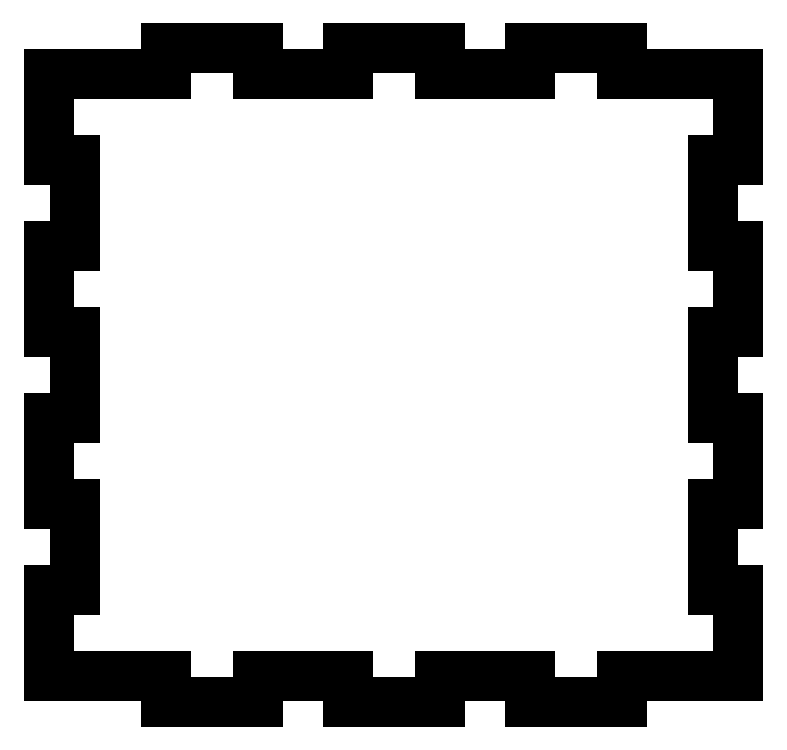
<metadata>
{"format":"dxf","ext":"dxf","renderer":"ezdxf+matplotlib","layout":"modelspace","background":"white","min_lineweight":24,"dpi":150}
</metadata>
<code>
0
SECTION
2
ENTITIES
0
LINE
8
0
10
-40.02
20
35.03
30
0
11
-40.02
21
24.97
31
0
0
LINE
8
0
10
-40.02
20
24.97
30
0
11
-37.02
21
24.98
31
0
0
LINE
8
0
10
-37.02
20
24.98
30
0
11
-37.02
21
15.02
31
0
0
LINE
8
0
10
-37.02
20
15.02
30
0
11
-40.02
21
15.03
31
0
0
LINE
8
0
10
-40.02
20
15.03
30
0
11
-40.02
21
4.975
31
0
0
LINE
8
0
10
-40.02
20
4.975
30
0
11
-37.02
21
4.975
31
0
0
LINE
8
0
10
-37.02
20
4.975
30
0
11
-37.02
21
-4.975
31
0
0
LINE
8
0
10
-37.02
20
-4.975
30
0
11
-40.02
21
-4.975
31
0
0
LINE
8
0
10
-40.02
20
-4.975
30
0
11
-40.02
21
-15.03
31
0
0
LINE
8
0
10
-40.02
20
-15.03
30
0
11
-37.02
21
-15.02
31
0
0
LINE
8
0
10
-37.02
20
-15.02
30
0
11
-37.02
21
-24.98
31
0
0
LINE
8
0
10
-37.02
20
-24.98
30
0
11
-40.02
21
-24.97
31
0
0
LINE
8
0
10
-40.02
20
-24.97
30
0
11
-40.02
21
-35.03
31
0
0
LINE
8
0
10
-40.02
20
-35.03
30
0
11
-37
21
-35.02
31
0
0
LINE
8
0
10
-37
20
-35.02
30
0
11
-26.45
21
-35.02
31
0
0
LINE
8
0
10
-26.45
20
-35.02
30
0
11
-26.45
21
-38.02
31
0
0
LINE
8
0
10
-26.45
20
-38.02
30
0
11
-15.83
21
-38.02
31
0
0
LINE
8
0
10
-15.83
20
-38.02
30
0
11
-15.83
21
-35.02
31
0
0
LINE
8
0
10
-15.83
20
-35.02
30
0
11
-5.311
21
-35.02
31
0
0
LINE
8
0
10
-5.311
20
-35.02
30
0
11
-5.311
21
-38.02
31
0
0
LINE
8
0
10
-5.311
20
-38.02
30
0
11
5.311
21
-38.02
31
0
0
LINE
8
0
10
5.311
20
-38.02
30
0
11
5.311
21
-35.02
31
0
0
LINE
8
0
10
5.311
20
-35.02
30
0
11
15.83
21
-35.02
31
0
0
LINE
8
0
10
15.83
20
-35.02
30
0
11
15.83
21
-38.02
31
0
0
LINE
8
0
10
15.83
20
-38.02
30
0
11
26.45
21
-38.02
31
0
0
LINE
8
0
10
26.45
20
-38.02
30
0
11
26.45
21
-35.02
31
0
0
LINE
8
0
10
26.45
20
-35.02
30
0
11
37
21
-35.02
31
0
0
LINE
8
0
10
37
20
-35.02
30
0
11
40.02
21
-35.03
31
0
0
LINE
8
0
10
40.02
20
-35.03
30
0
11
40.02
21
-24.98
31
0
0
LINE
8
0
10
40.02
20
-24.98
30
0
11
37.02
21
-24.98
31
0
0
LINE
8
0
10
37.02
20
-24.98
30
0
11
37.02
21
-15.03
31
0
0
LINE
8
0
10
37.02
20
-15.03
30
0
11
40.02
21
-15.02
31
0
0
LINE
8
0
10
40.02
20
-15.02
30
0
11
40.02
21
-4.975
31
0
0
LINE
8
0
10
40.02
20
-4.975
30
0
11
37.02
21
-4.975
31
0
0
LINE
8
0
10
37.02
20
-4.975
30
0
11
37.02
21
4.975
31
0
0
LINE
8
0
10
37.02
20
4.975
30
0
11
40.02
21
4.975
31
0
0
LINE
8
0
10
40.02
20
4.975
30
0
11
40.02
21
15.02
31
0
0
LINE
8
0
10
40.02
20
15.02
30
0
11
37.02
21
15.02
31
0
0
LINE
8
0
10
37.02
20
15.02
30
0
11
37.02
21
24.97
31
0
0
LINE
8
0
10
37.02
20
24.97
30
0
11
40.02
21
24.98
31
0
0
LINE
8
0
10
40.02
20
24.98
30
0
11
40.02
21
35.03
31
0
0
LINE
8
0
10
40.02
20
35.03
30
0
11
37
21
35.02
31
0
0
LINE
8
0
10
37
20
35.02
30
0
11
26.45
21
35.02
31
0
0
LINE
8
0
10
26.45
20
35.02
30
0
11
26.45
21
38.03
31
0
0
LINE
8
0
10
26.45
20
38.03
30
0
11
15.83
21
38.03
31
0
0
LINE
8
0
10
15.83
20
38.03
30
0
11
15.83
21
35.02
31
0
0
LINE
8
0
10
15.83
20
35.02
30
0
11
5.311
21
35.02
31
0
0
LINE
8
0
10
5.311
20
35.02
30
0
11
5.311
21
38.03
31
0
0
LINE
8
0
10
5.311
20
38.03
30
0
11
-5.311
21
38.03
31
0
0
LINE
8
0
10
-5.311
20
38.03
30
0
11
-5.311
21
35.02
31
0
0
LINE
8
0
10
-5.311
20
35.02
30
0
11
-15.83
21
35.02
31
0
0
LINE
8
0
10
-15.83
20
35.02
30
0
11
-15.83
21
38.03
31
0
0
LINE
8
0
10
-15.83
20
38.03
30
0
11
-26.45
21
38.03
31
0
0
LINE
8
0
10
-26.45
20
38.03
30
0
11
-26.45
21
35.02
31
0
0
LINE
8
0
10
-26.45
20
35.02
30
0
11
-37
21
35.02
31
0
0
LINE
8
0
10
-37
20
35.02
30
0
11
-40.02
21
35.03
31
0
0
ENDSEC
0
EOF

</code>
